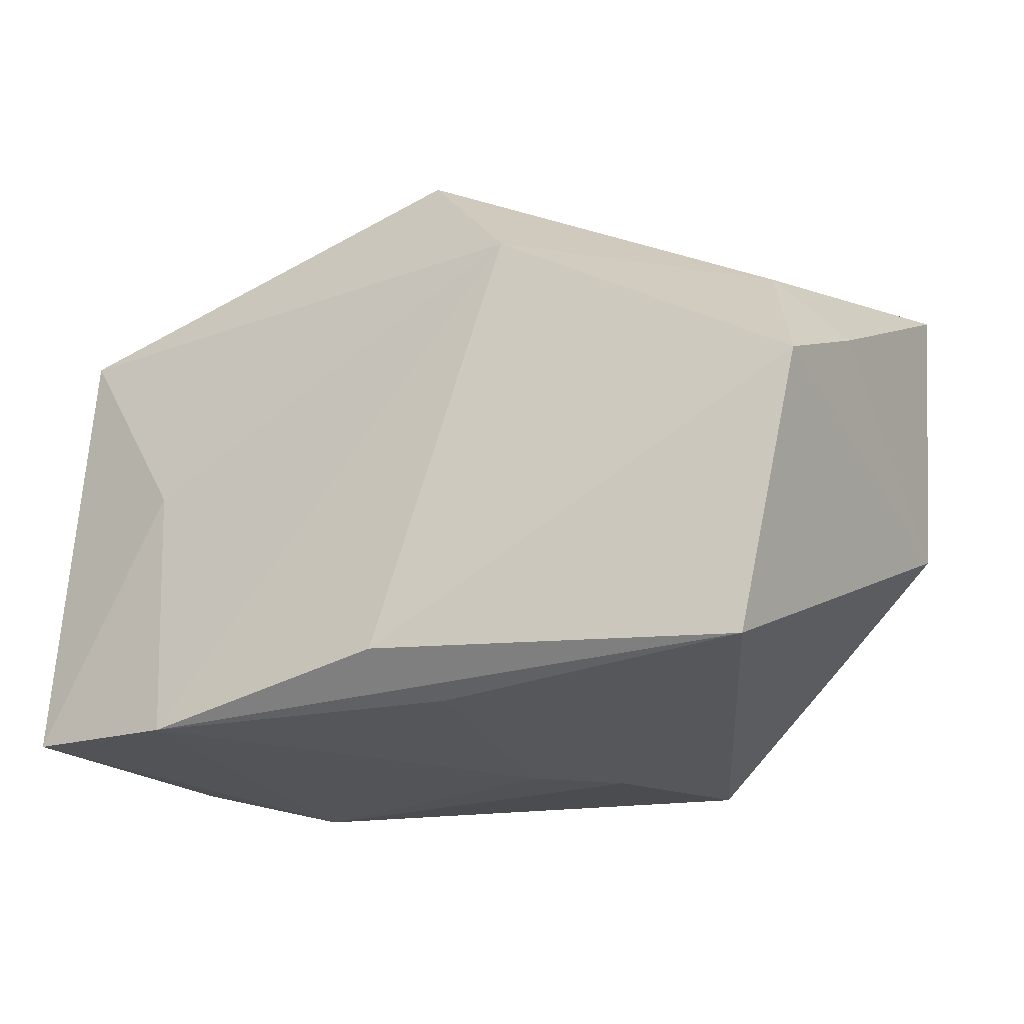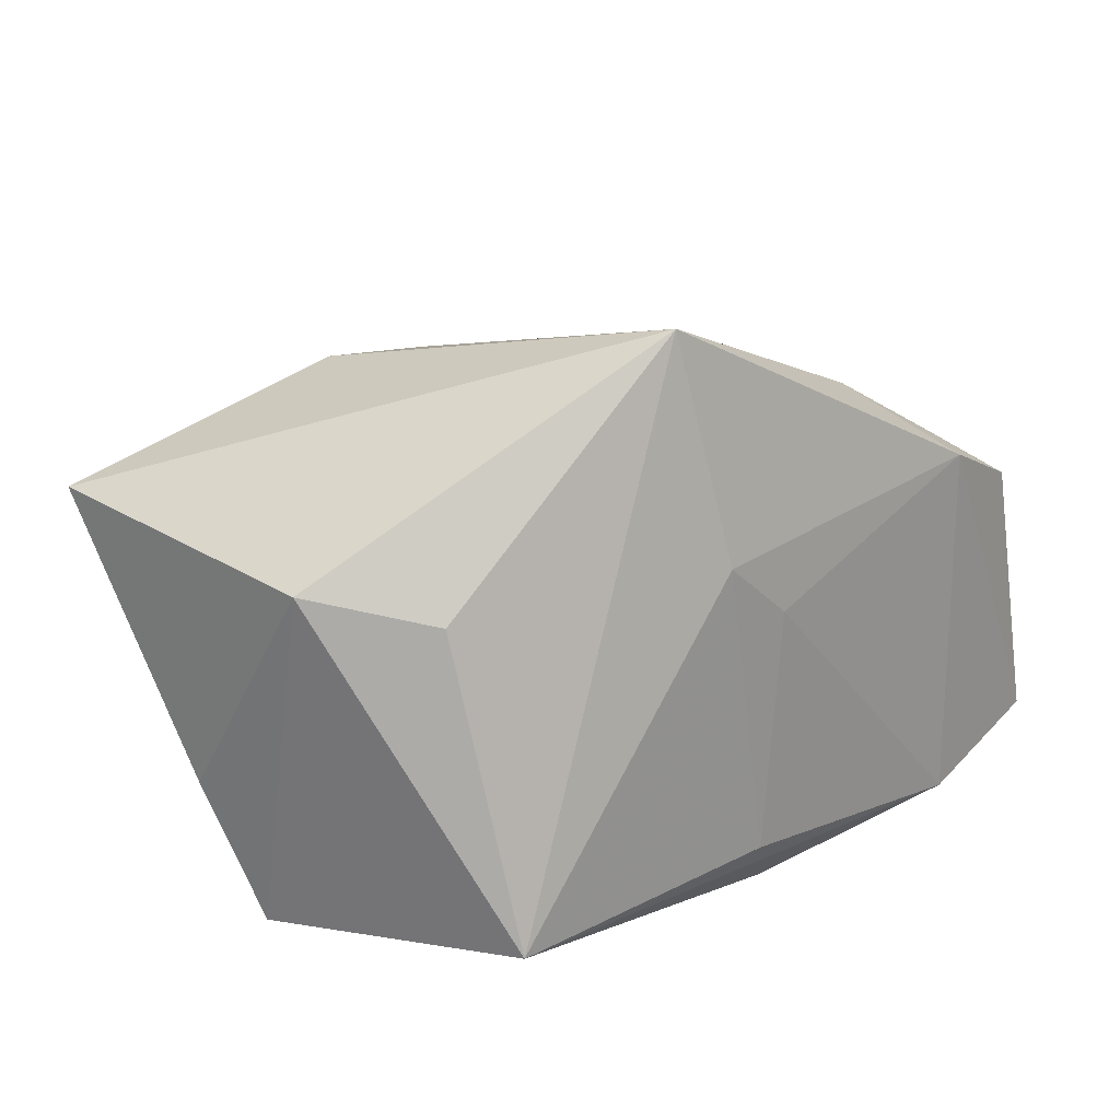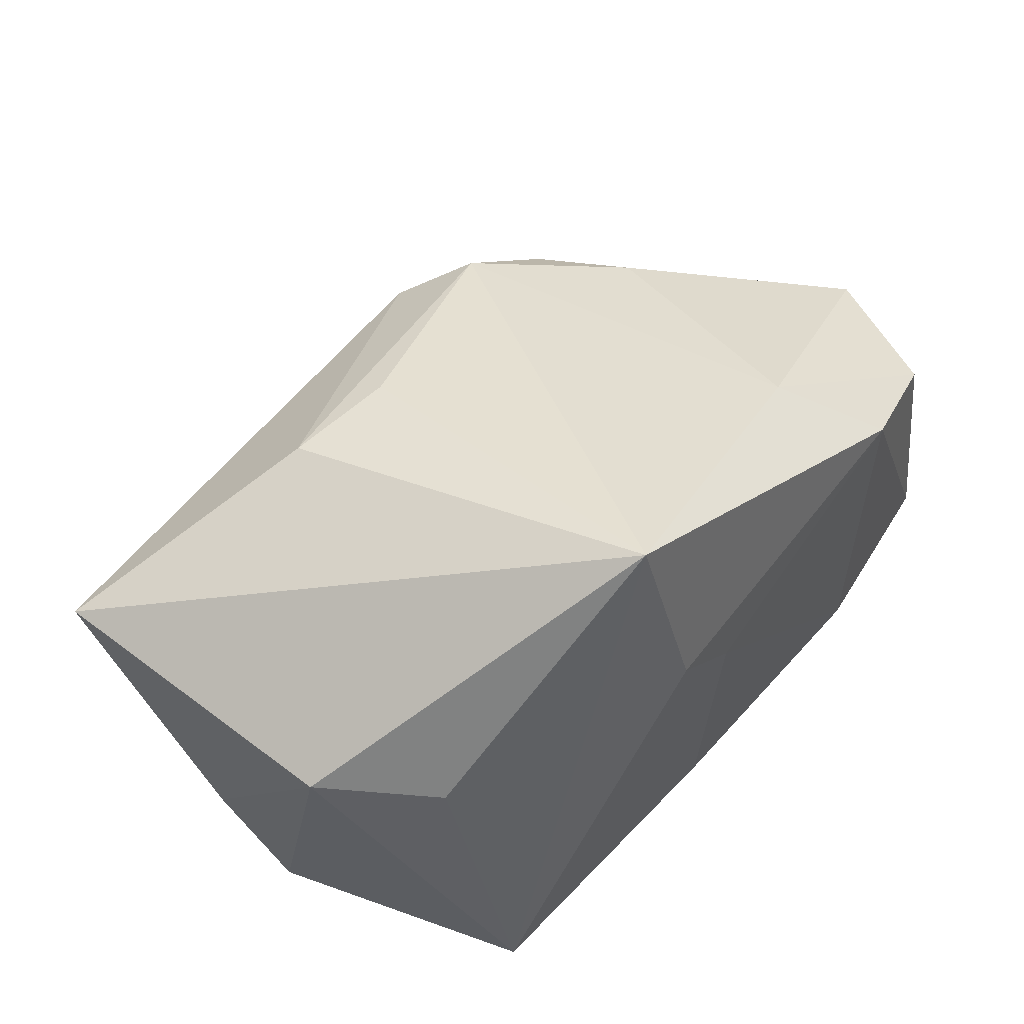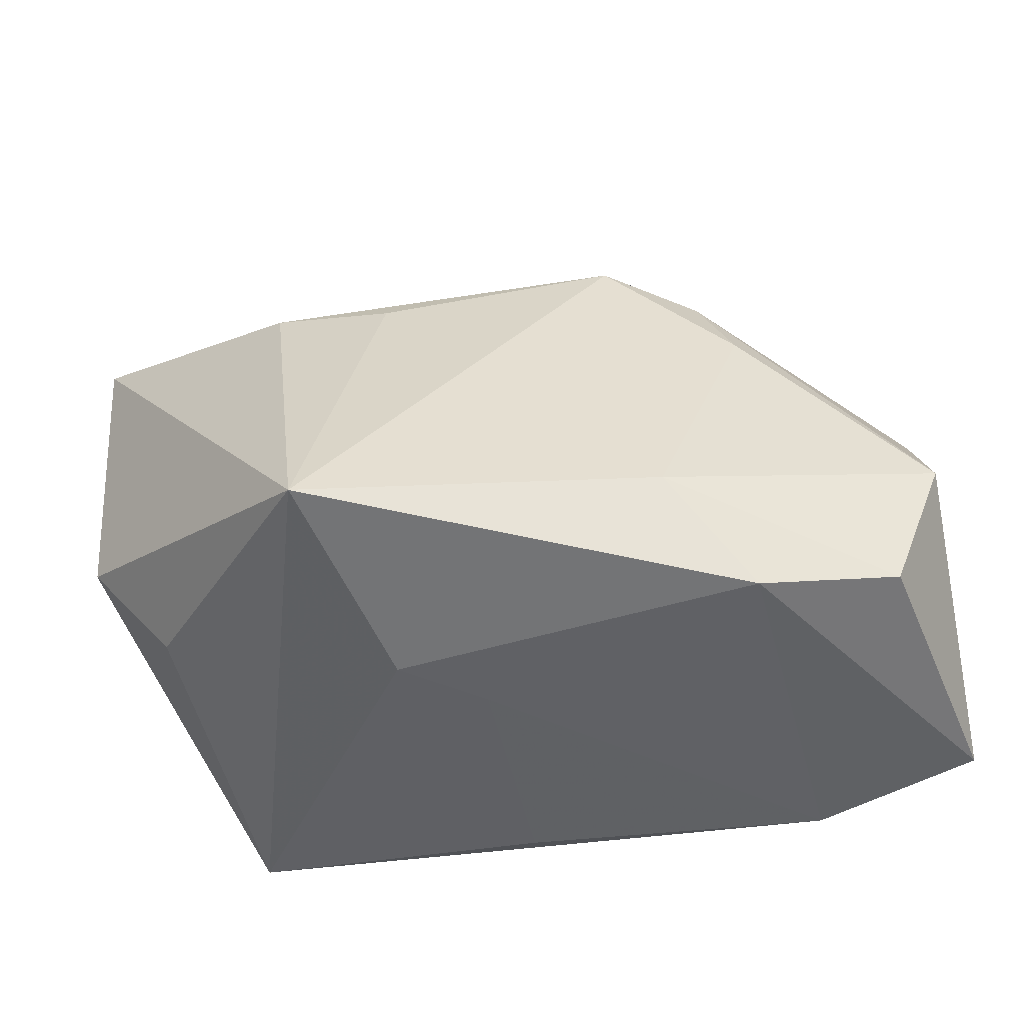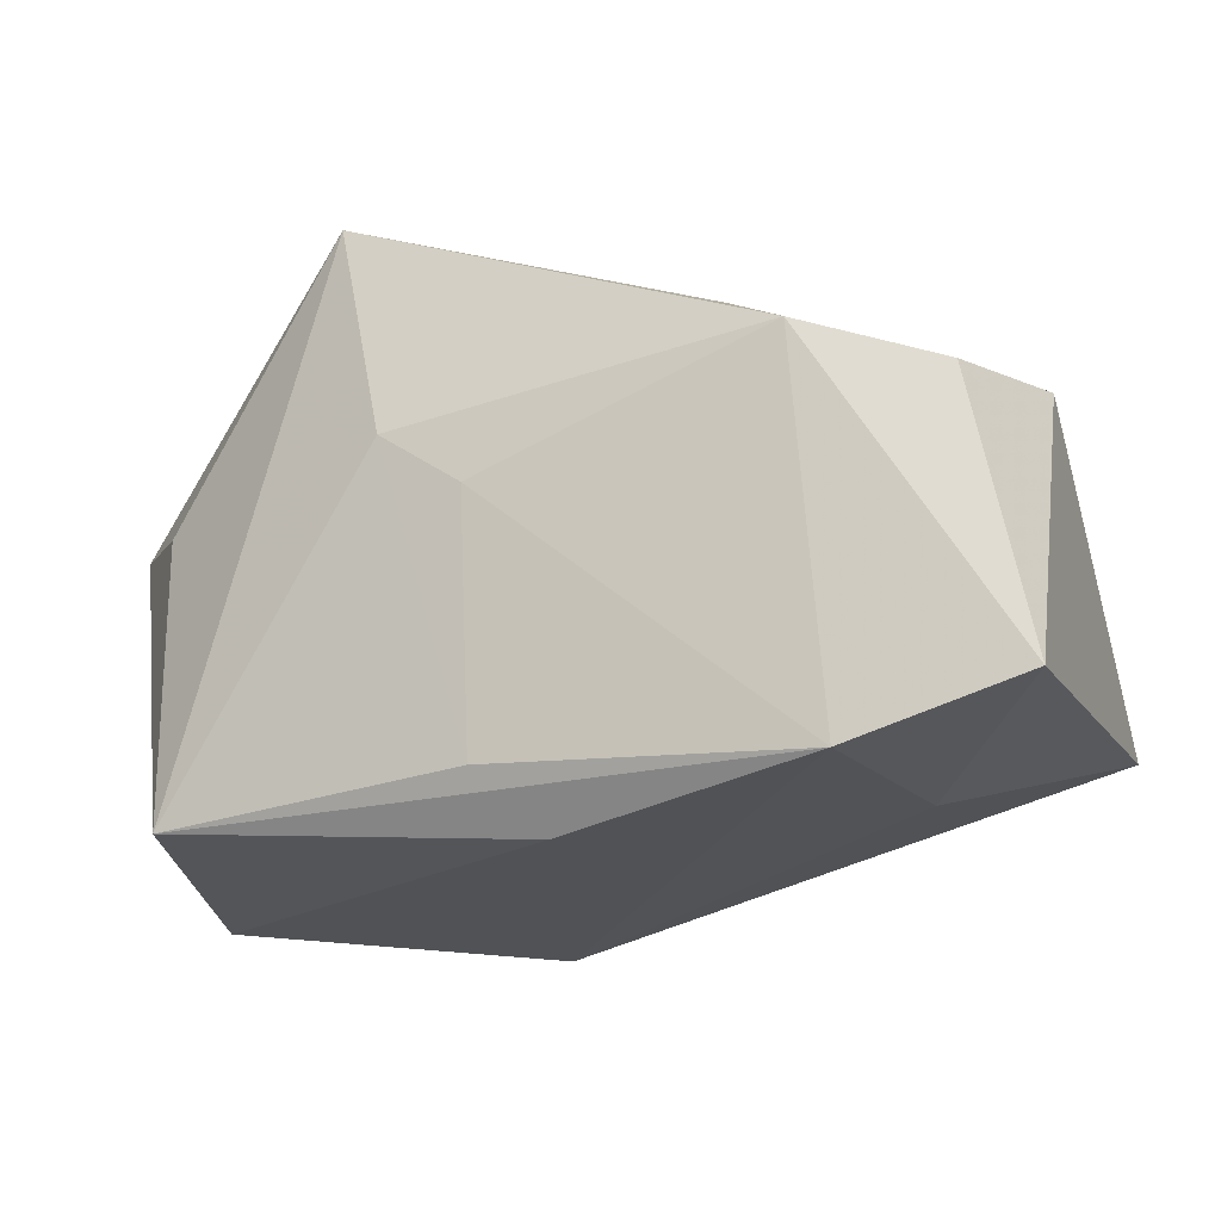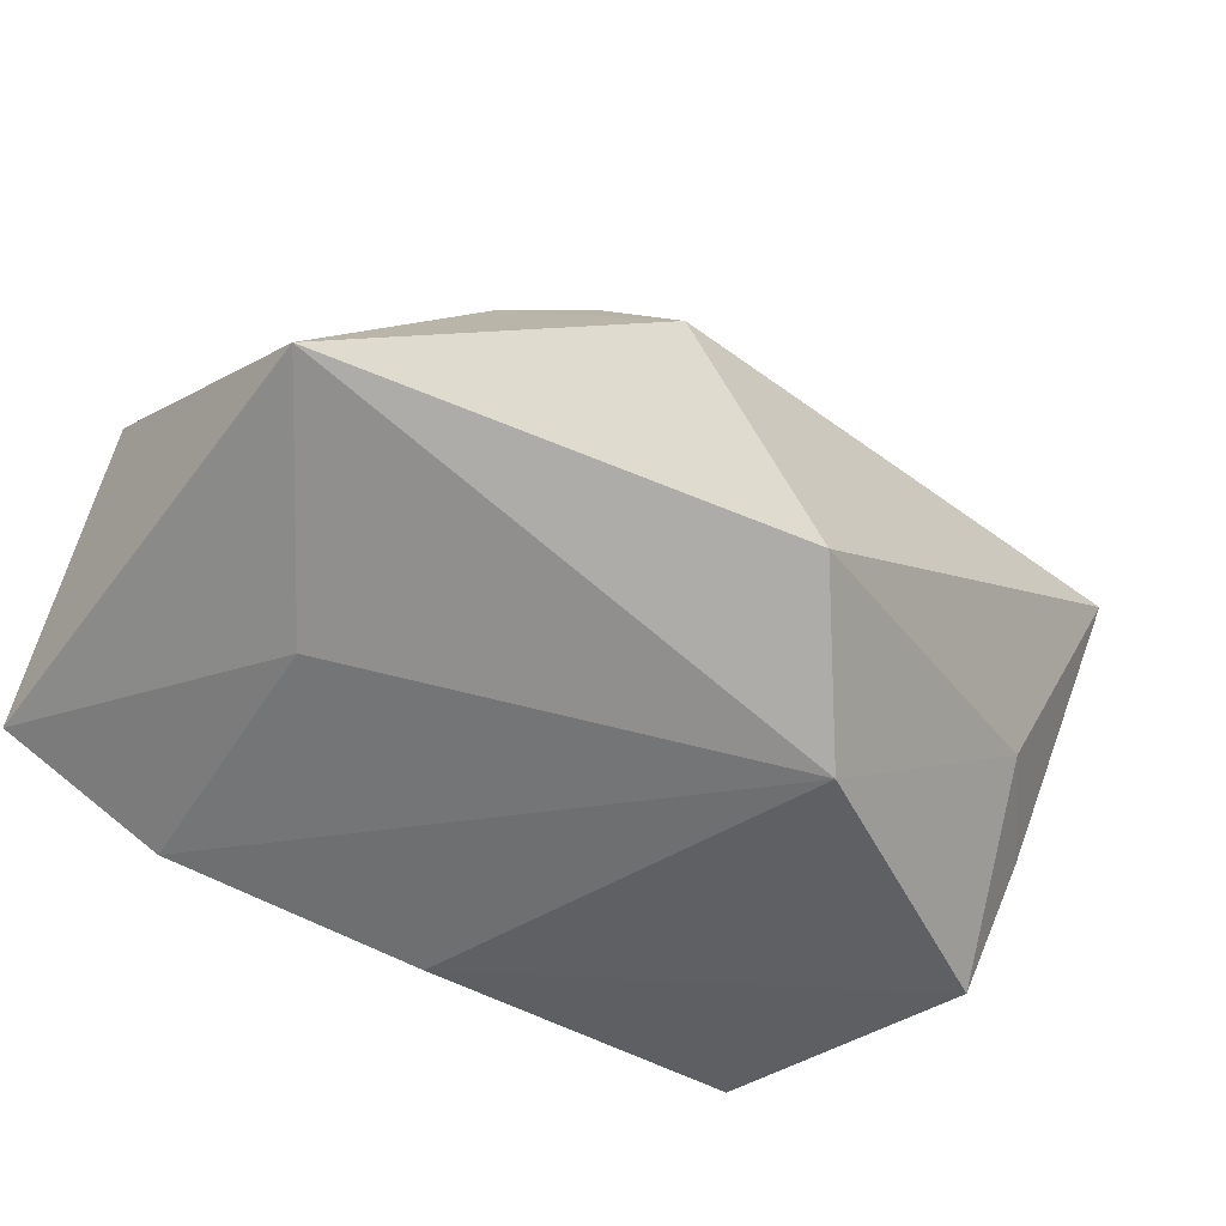
<metadata>
{"format":"obj","ext":"obj","renderer":"f3d","projection":"perspective","resolution":1024,"background":"white","views":[{"elev":-20.7,"azim":-158.6,"up":"+Y"},{"elev":15.2,"azim":-47.9,"up":"+Z"},{"elev":50.3,"azim":-52.5,"up":"+Z"},{"elev":-50.7,"azim":11.3,"up":"+Y"},{"elev":-21.0,"azim":20.2,"up":"+Z"},{"elev":-47.6,"azim":143.2,"up":"+Z"}]}
</metadata>
<code>
v -0.007969 0.01177 0.02262
v -0.03957 0.02134 0.01397
v -0.01336 -0.02142 0.0286
v -0.0366 0.009692 -0.009715
v -0.00141 -0.02172 -0.01758
v 0.00349 -0.01795 -0.02262
v 0.03565 -0.02115 0.00885
v -0.0342 0.004508 -0.02125
v 0.02124 0.01557 0.01443
v 0.02571 -0.02211 -0.01939
v 0.02765 0.0008792 -0.01733
v 0.00839 0.02339 0.01489
v 0.02452 0.00682 0.01582
v -0.01849 0.01253 0.02306
v 0.04048 -0.009917 0.01036
v 0.04048 -0.02122 -0.01501
v 0.04048 0.01952 -0.009923
v -0.03875 -0.005181 0.009463
v -0.02943 0.01798 -0.007639
v -0.001539 -0.0237 0.003843
v -0.008589 -0.02365 0.008875
v -0.02836 -0.01926 -0.01941
v 0.001272 0.03008 -0.01439
v -0.008553 0.01835 -0.02262
v -0.03141 -0.01411 0.007131
v 0.02373 -0.02397 0.01295
v 0.01692 -0.01574 0.01935
v 0.01293 0.01776 0.01886
f 6 8 24
f 16 17 15
f 8 6 22
f 10 20 5
f 5 22 10
f 10 22 6
f 10 6 24
f 27 28 3
f 9 15 17
f 3 22 21
f 5 20 21
f 21 22 5
f 24 8 19
f 14 2 3
f 8 22 18
f 3 2 18
f 11 17 16
f 16 10 11
f 24 17 11
f 11 10 24
f 28 27 13
f 13 27 15
f 13 9 28
f 15 9 13
f 26 27 3
f 26 10 16
f 20 10 26
f 3 21 26
f 26 21 20
f 4 19 8
f 2 19 4
f 8 18 4
f 4 18 2
f 23 19 2
f 24 19 23
f 23 17 24
f 28 9 12
f 12 9 17
f 17 23 12
f 12 14 28
f 2 14 12
f 12 23 2
f 3 28 1
f 1 14 3
f 28 14 1
f 25 22 3
f 3 18 25
f 25 18 22
f 16 15 7
f 7 26 16
f 15 27 7
f 27 26 7

</code>
